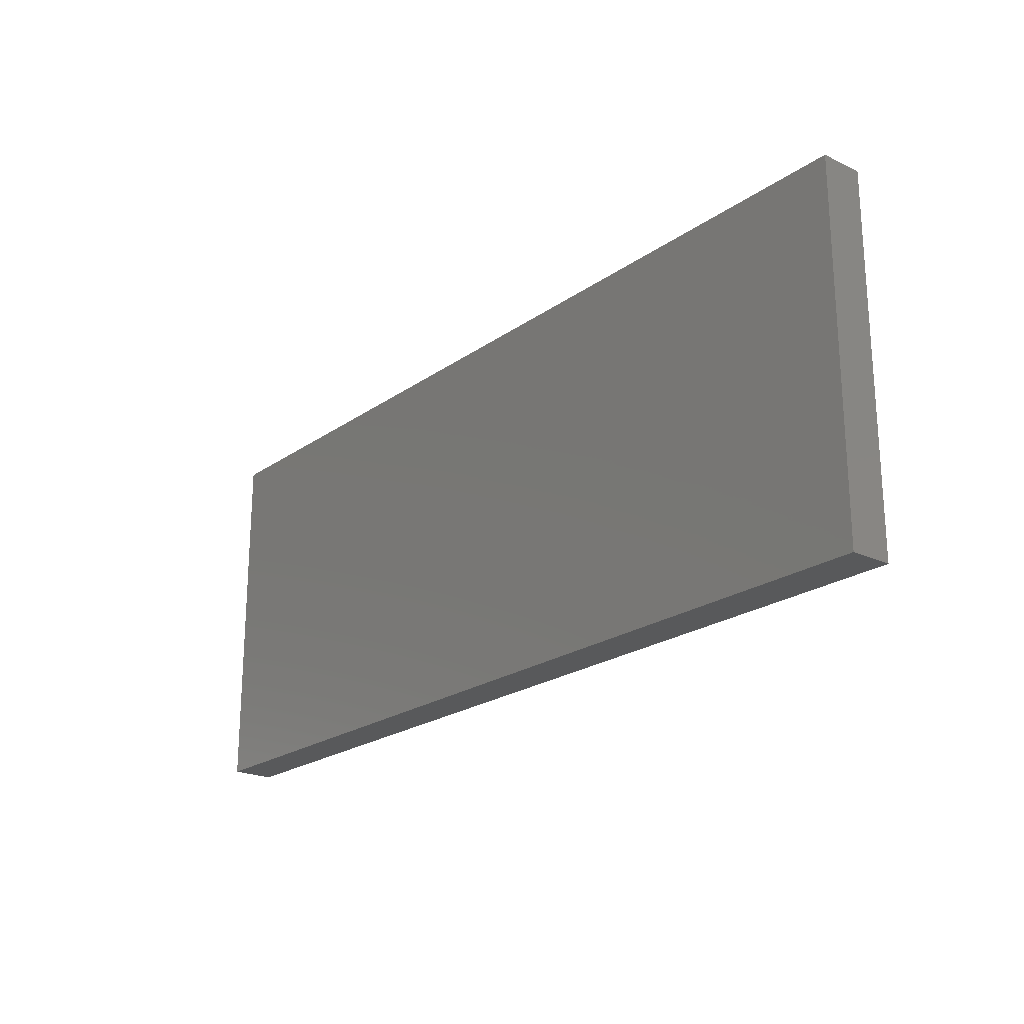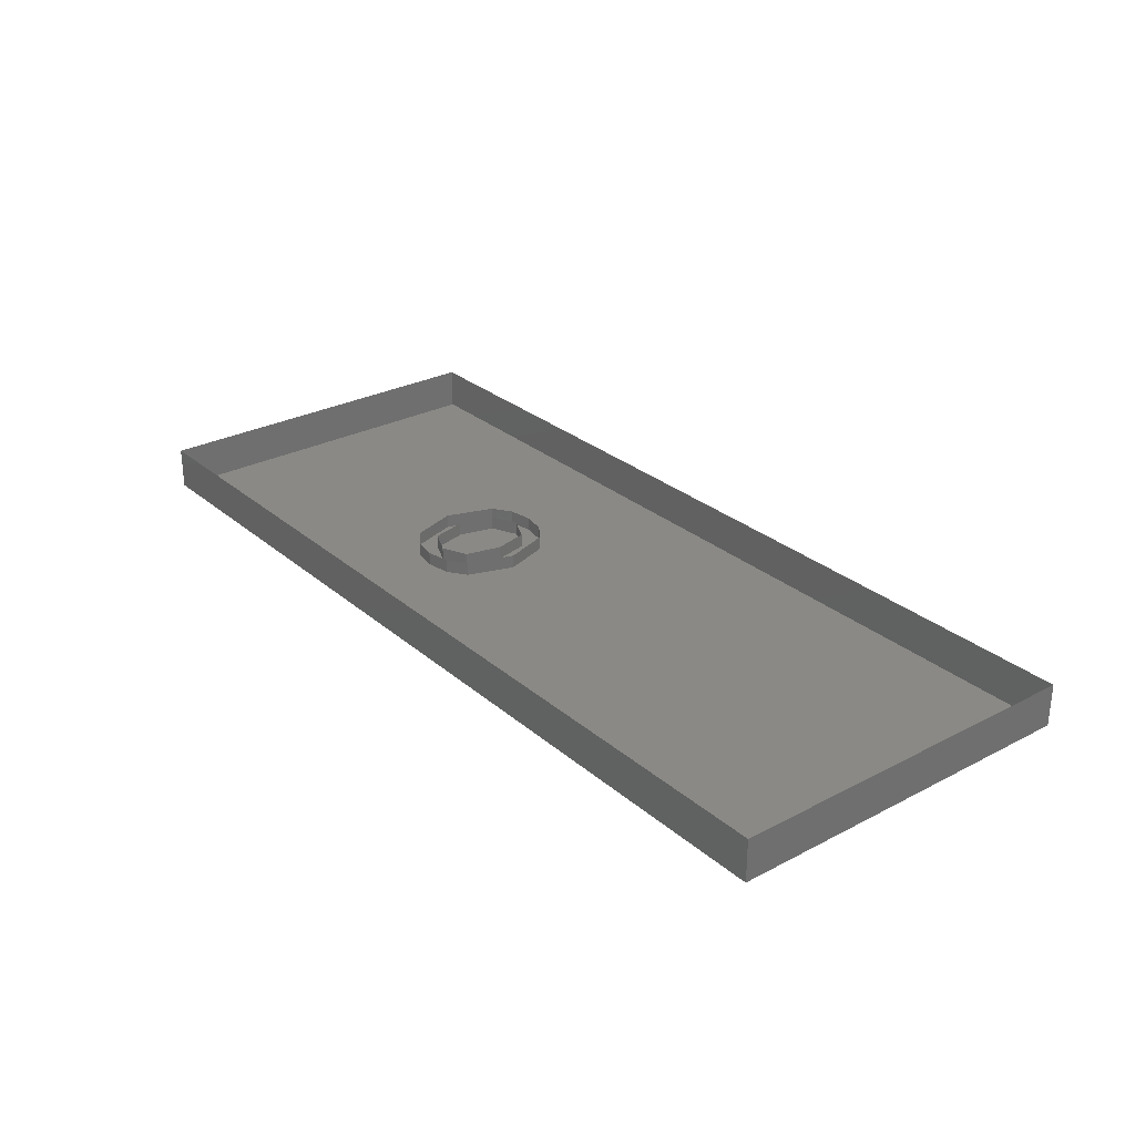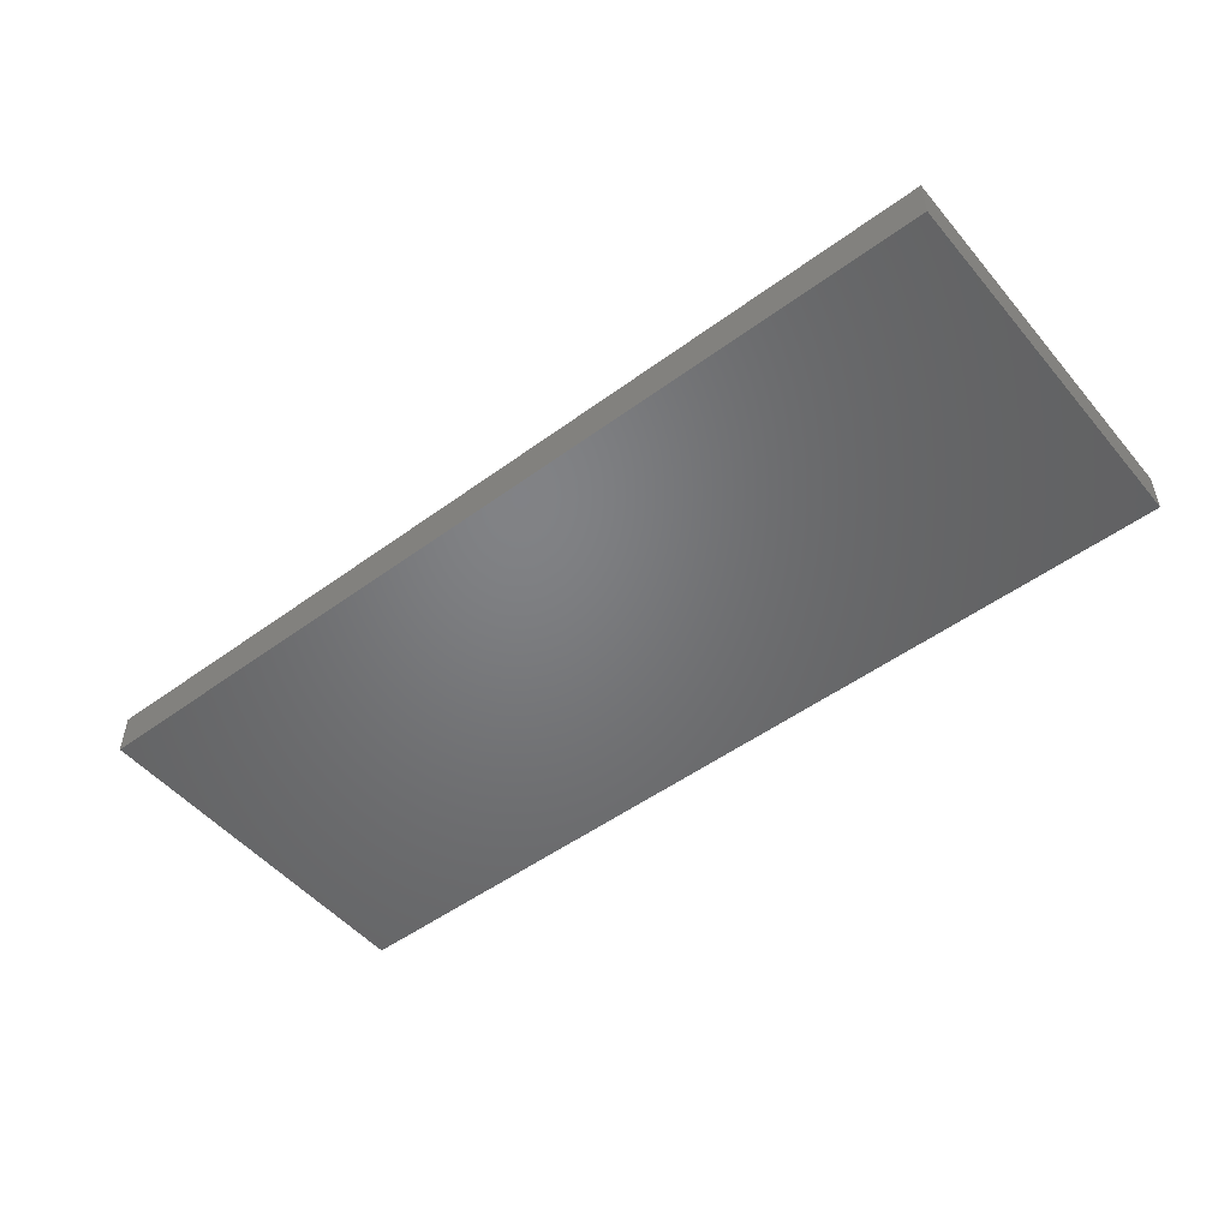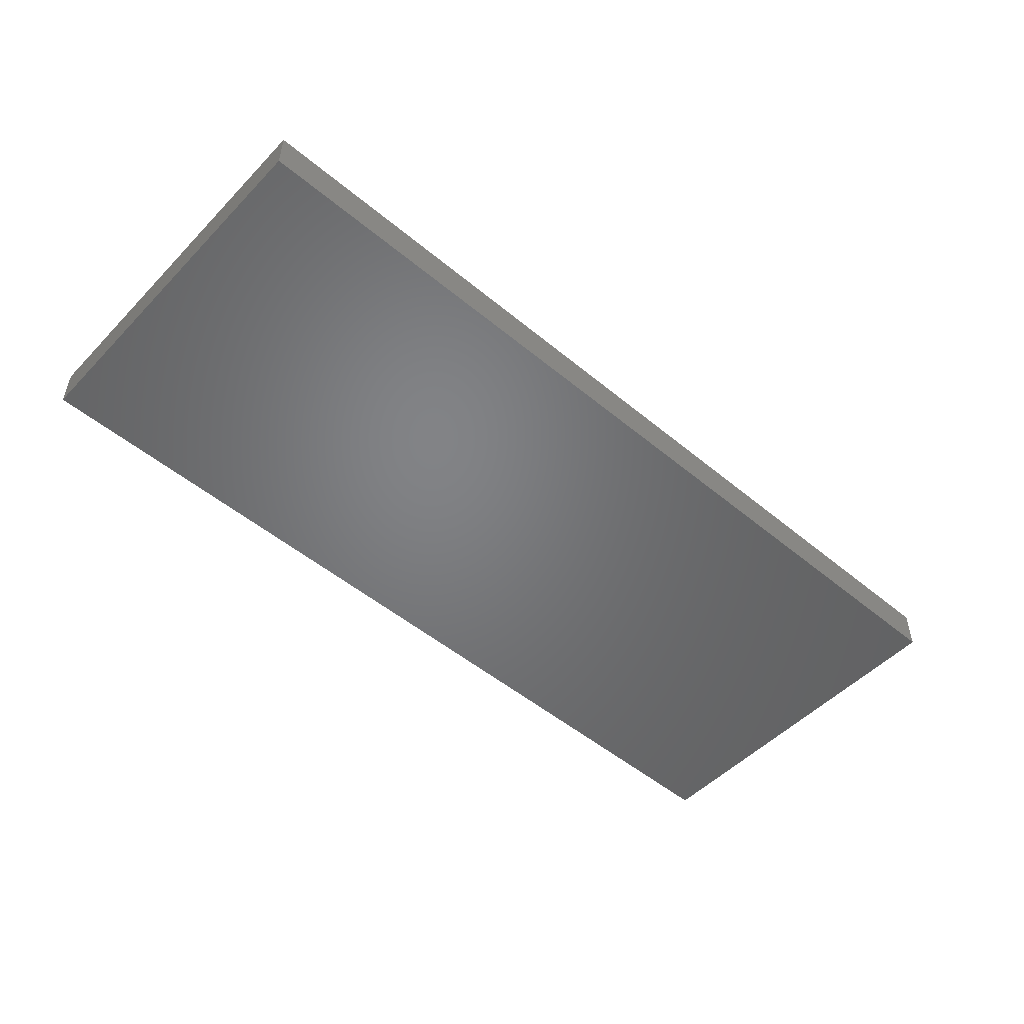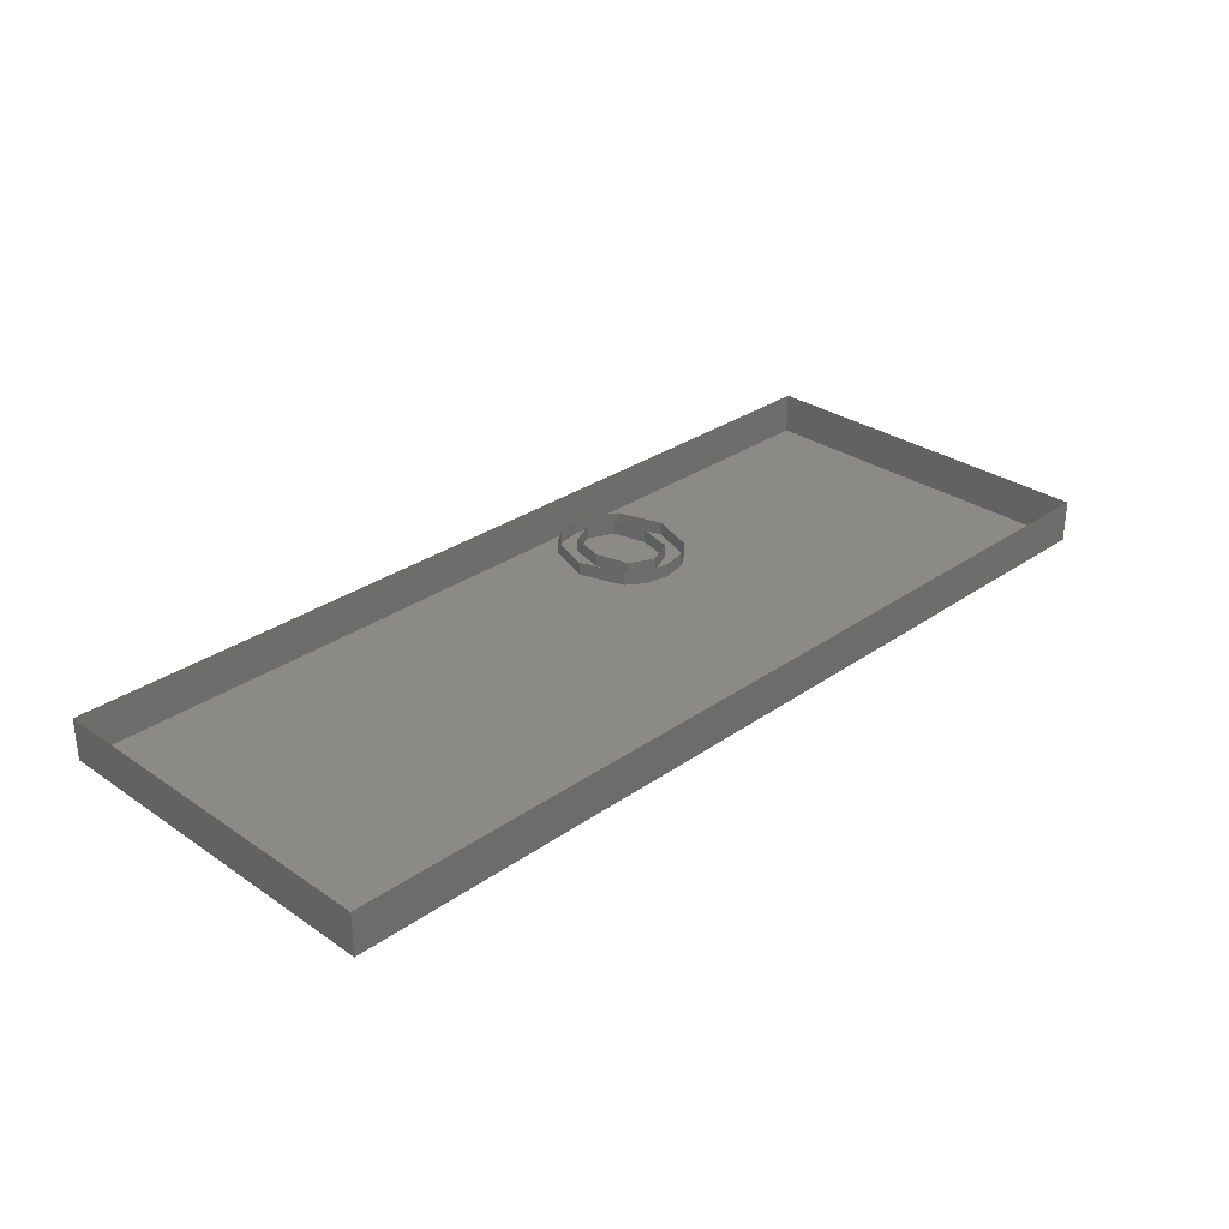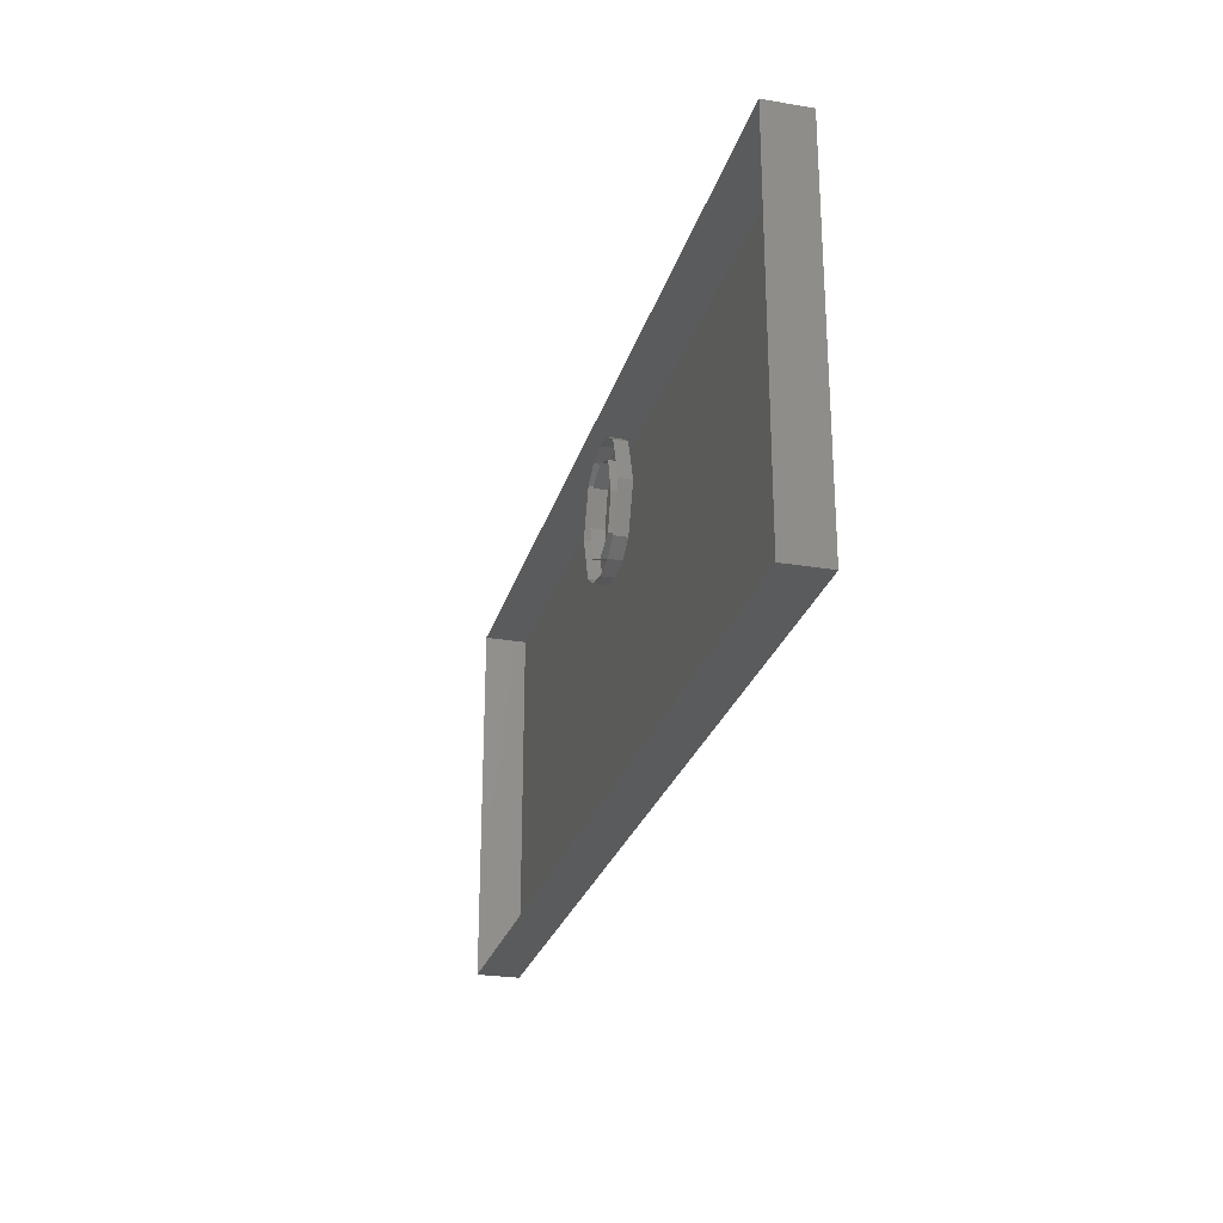
<metadata>
{"format":"stl","ext":"stl","renderer":"f3d","projection":"perspective","resolution":1024,"background":"white","views":[{"elev":-21.9,"azim":-129.5,"up":"+Y"},{"elev":28.2,"azim":-128.3,"up":"+Z"},{"elev":-50.6,"azim":38.7,"up":"+Z"},{"elev":-51.0,"azim":137.9,"up":"+Z"},{"elev":30.3,"azim":-45.3,"up":"+Z"},{"elev":-26.0,"azim":75.1,"up":"+Y"}]}
</metadata>
<code>
# stl→obj: 68 verts, 96 faces
v -25 -10 -2.3
v -25 -10 0
v -25 10 0
v -25 10 -2.3
v 25 -10 0
v 25 -10 -2.3
v 25 10 -2.3
v 25 10 0
v 4.926 0.07617 0
v 5.9 0.7441 0
v 3.645 -0.1465 0
v 2.417 0.07983 0
v 0.6504 3.182 0
v 1.465 0.7588 0
v 1.468 5.61 0
v 2.431 6.281 0
v 3.686 6.504 0
v 4.94 6.281 0
v 5.903 5.61 0
v 6.721 3.193 0
v 5.496 3.193 0
v 5.043 5.026 0
v 3.686 5.637 0
v 2.332 5.023 0
v 1.881 3.182 0
v 2.326 1.336 0
v 3.662 0.7207 0
v 5.038 1.339 0
v 3.645 -0.1465 0.7
v 3.276 -0.07859 0.7
v 2.417 0.07983 0.7
v 2.131 0.2835 0.7
v 1.465 0.7588 0.7
v 1.221 1.486 0.7
v 0.6504 3.182 0.7
v 0.8956 3.91 0.7
v 1.468 5.61 0.7
v 1.757 5.811 0.7
v 2.431 6.281 0.7
v 2.807 6.348 0.7
v 3.686 6.504 0.7
v 4.062 6.437 0.7
v 4.94 6.281 0.7
v 5.229 6.079 0.7
v 5.903 5.61 0.7
v 6.149 4.885 0.7
v 6.721 3.193 0.7
v 6.475 2.459 0.7
v 5.9 0.7441 0.7
v 5.608 0.5437 0.7
v 4.926 0.07617 0.7
v 4.542 0.009375 0.7
v 3.662 0.7207 0.7
v 4.075 0.9062 0.7
v 5.038 1.339 0.7
v 5.175 1.895 0.7
v 5.496 3.193 0.7
v 5.36 3.743 0.7
v 5.043 5.026 0.7
v 4.636 5.209 0.7
v 3.686 5.637 0.7
v 3.279 5.453 0.7
v 2.332 5.023 0.7
v 2.197 4.471 0.7
v 1.881 3.182 0.7
v 2.014 2.628 0.7
v 2.326 1.336 0.7
v 2.727 1.151 0.7
f 1 2 3
f 1 3 4
f 5 6 7
f 5 7 8
f 2 1 6
f 2 6 5
f 4 3 8
f 4 8 7
f 1 4 7
f 1 7 6
f 9 10 11
f 11 10 12
f 13 14 15
f 16 15 17
f 17 15 18
f 19 18 20
f 20 18 21
f 21 18 22
f 22 18 23
f 18 15 23
f 23 15 24
f 24 15 25
f 15 14 25
f 14 12 25
f 25 12 26
f 26 12 27
f 12 10 27
f 27 10 28
f 10 20 28
f 20 21 28
f 11 29 29
f 11 29 11
f 29 29 11
f 12 30 29
f 12 29 11
f 31 30 12
f 14 32 31
f 14 31 12
f 33 32 14
f 13 34 33
f 13 33 14
f 35 34 13
f 15 36 35
f 15 35 13
f 37 36 15
f 16 38 37
f 16 37 15
f 39 38 16
f 17 40 39
f 17 39 16
f 41 40 17
f 18 42 41
f 18 41 17
f 43 42 18
f 19 44 43
f 19 43 18
f 45 44 19
f 20 46 45
f 20 45 19
f 47 46 20
f 10 48 47
f 10 47 20
f 49 48 10
f 9 50 49
f 9 49 10
f 51 50 9
f 11 52 51
f 11 51 9
f 29 52 11
f 27 53 53
f 27 53 27
f 53 53 27
f 28 54 53
f 28 53 27
f 55 54 28
f 21 56 55
f 21 55 28
f 57 56 21
f 22 58 57
f 22 57 21
f 59 58 22
f 23 60 59
f 23 59 22
f 61 60 23
f 24 62 61
f 24 61 23
f 63 62 24
f 25 64 63
f 25 63 24
f 65 64 25
f 26 66 65
f 26 65 25
f 67 66 26
f 27 68 67
f 27 67 26
f 53 68 27

</code>
